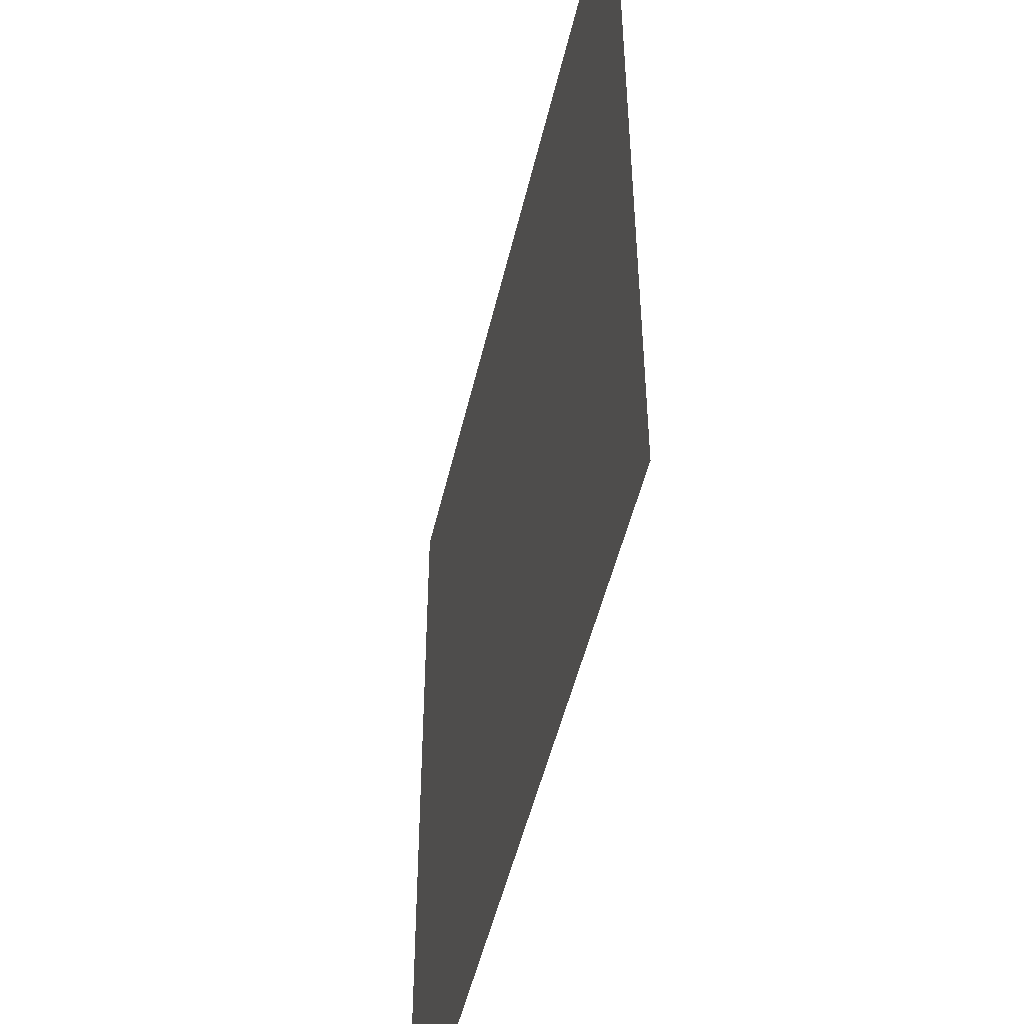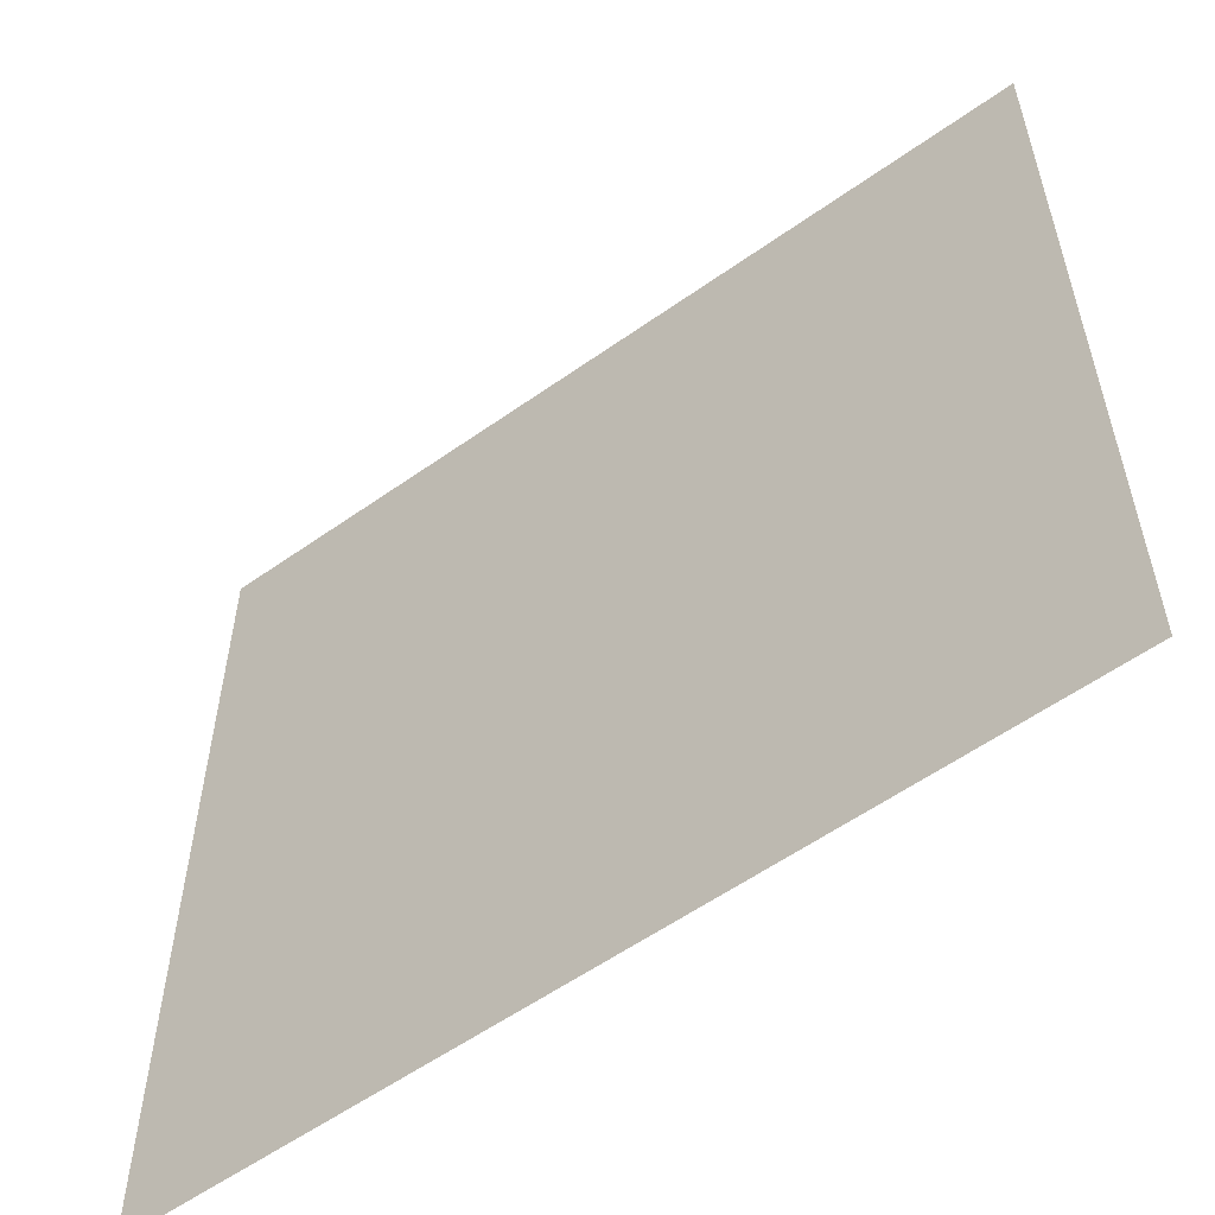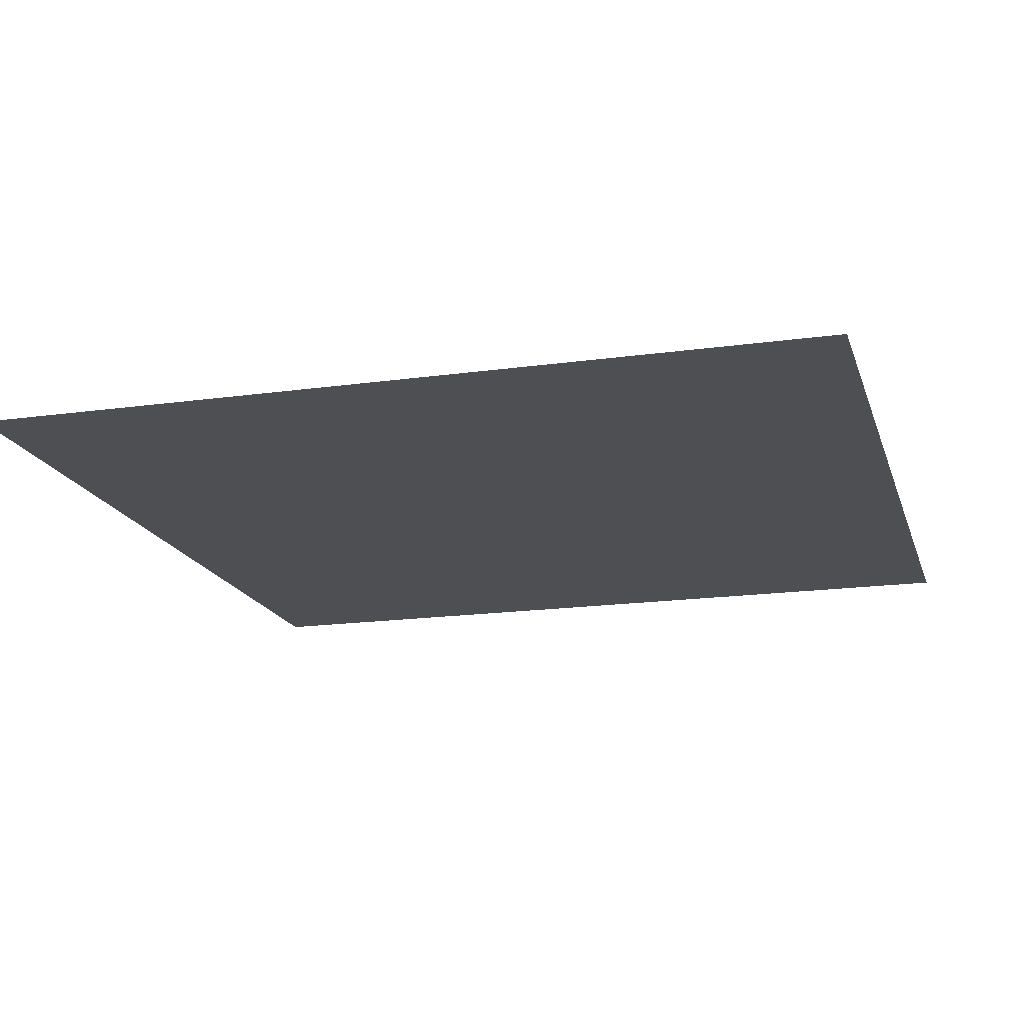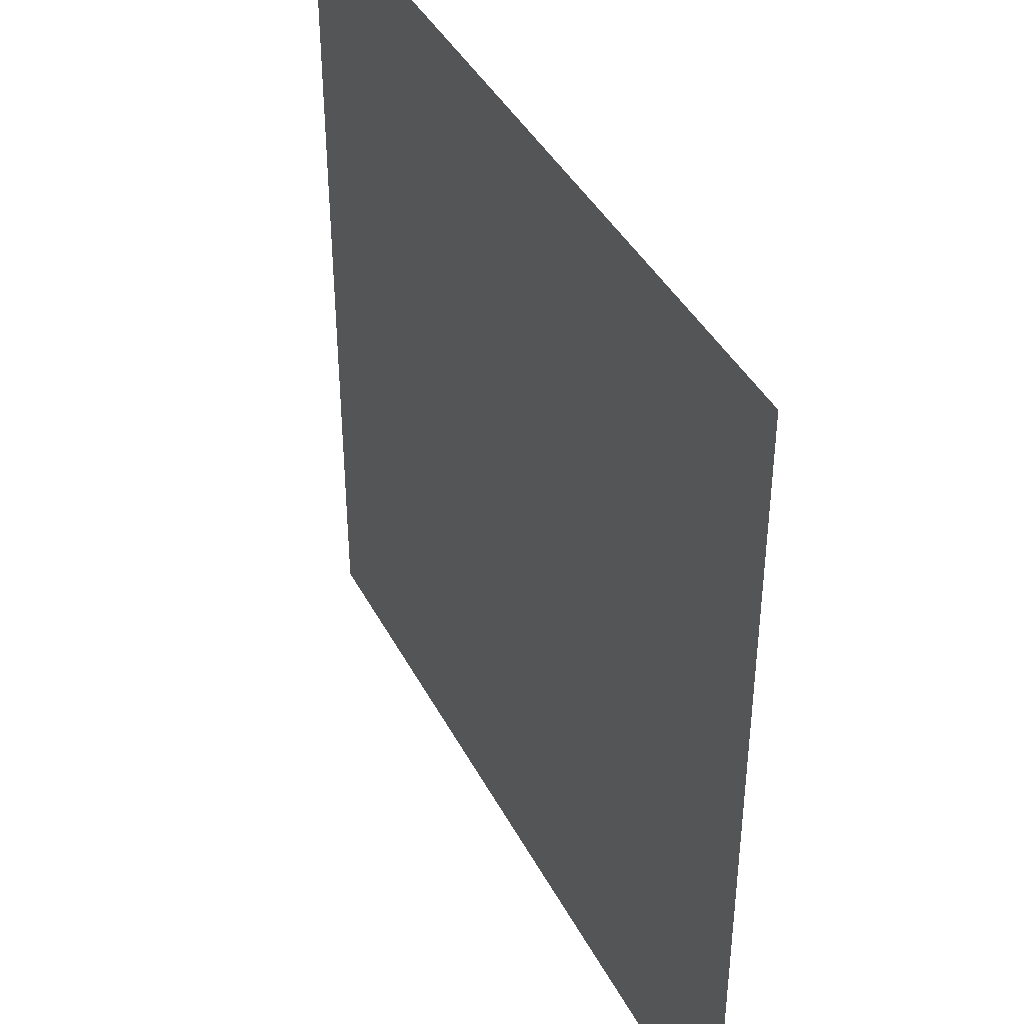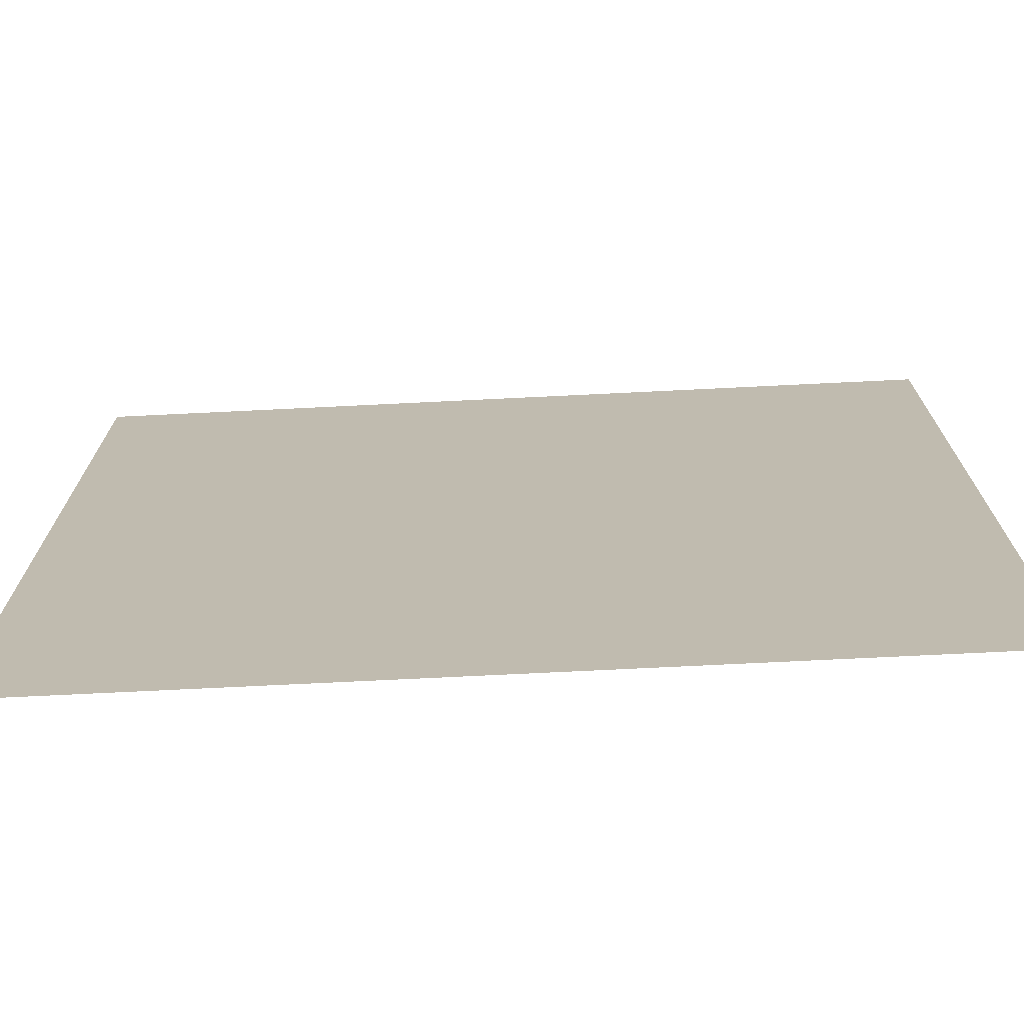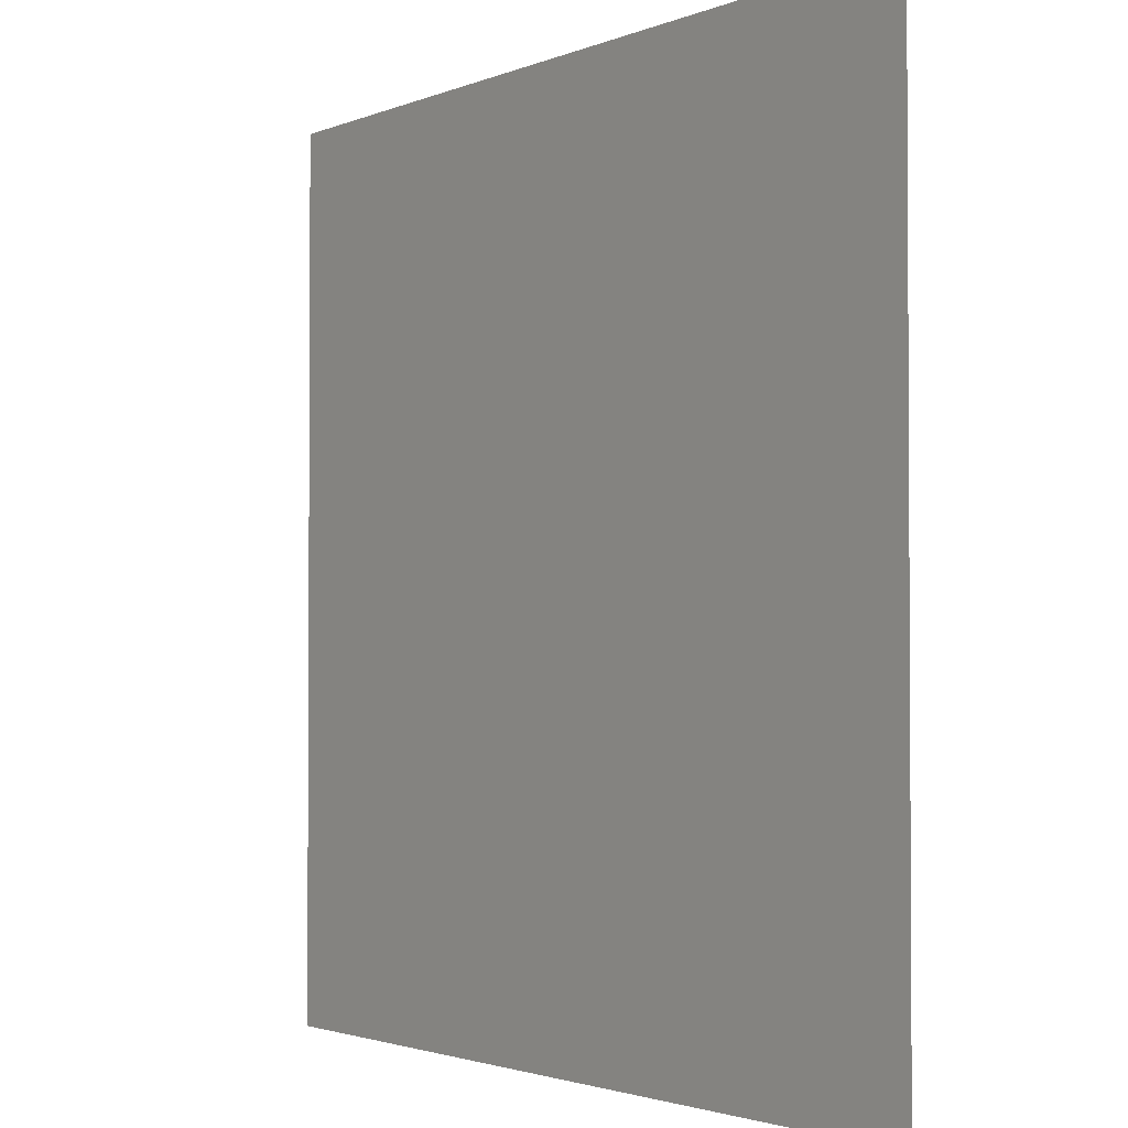
<metadata>
{"format":"obj","ext":"obj","renderer":"f3d","projection":"perspective","resolution":1024,"background":"white","views":[{"elev":-49.1,"azim":-102.8,"up":"+Z"},{"elev":-57.3,"azim":36.4,"up":"+Z"},{"elev":-17.5,"azim":15.5,"up":"+Y"},{"elev":40.9,"azim":-115.6,"up":"+Z"},{"elev":-73.3,"azim":-177.2,"up":"+Z"},{"elev":-2.1,"azim":-124.9,"up":"+Z"}]}
</metadata>
<code>
o Plane
v -50 0 50
v 50 0 50
v -50 0 -50
v 50 0 -50
f 2 4 3
f 1 2 3

</code>
